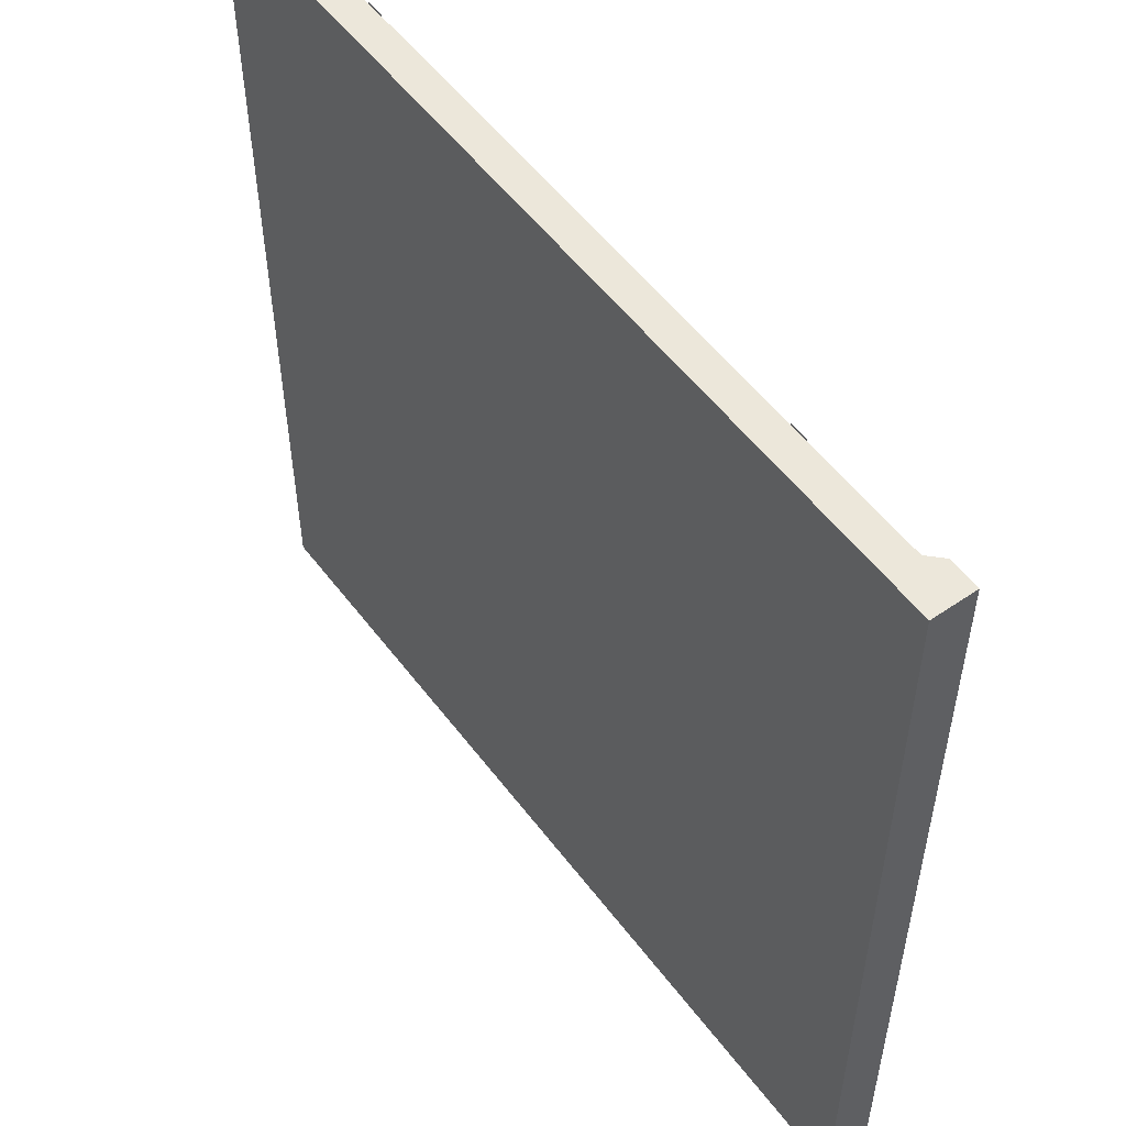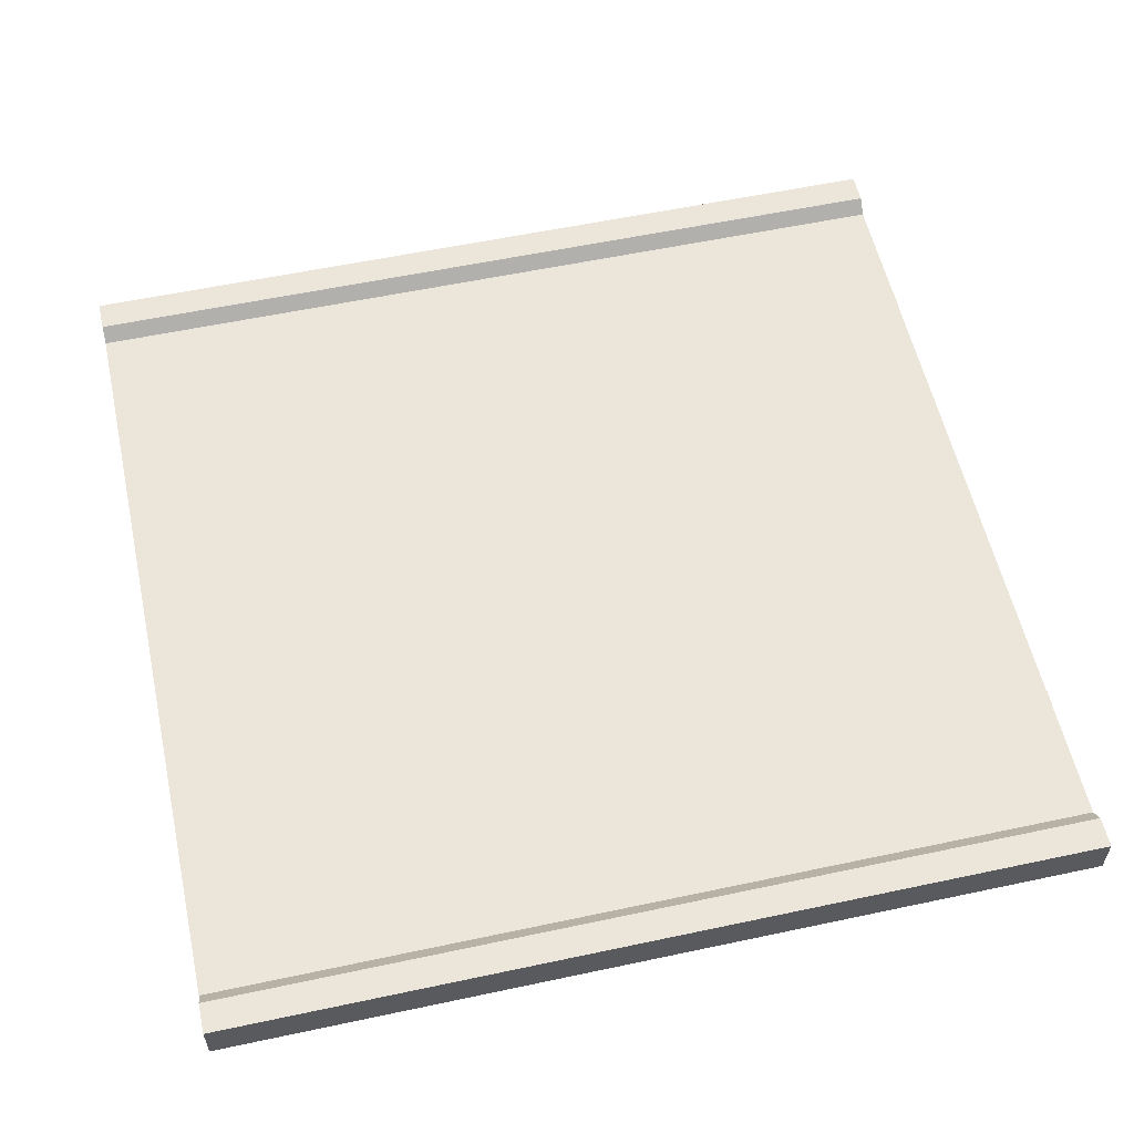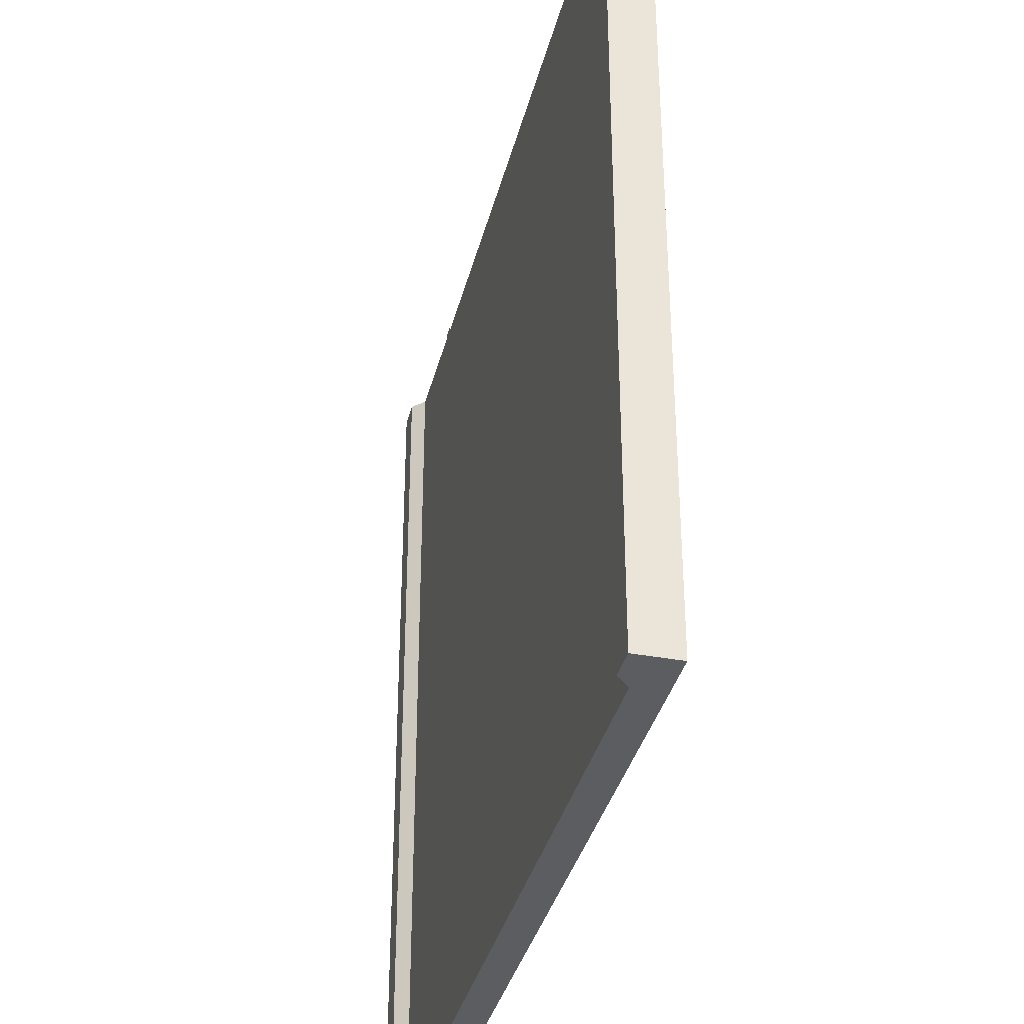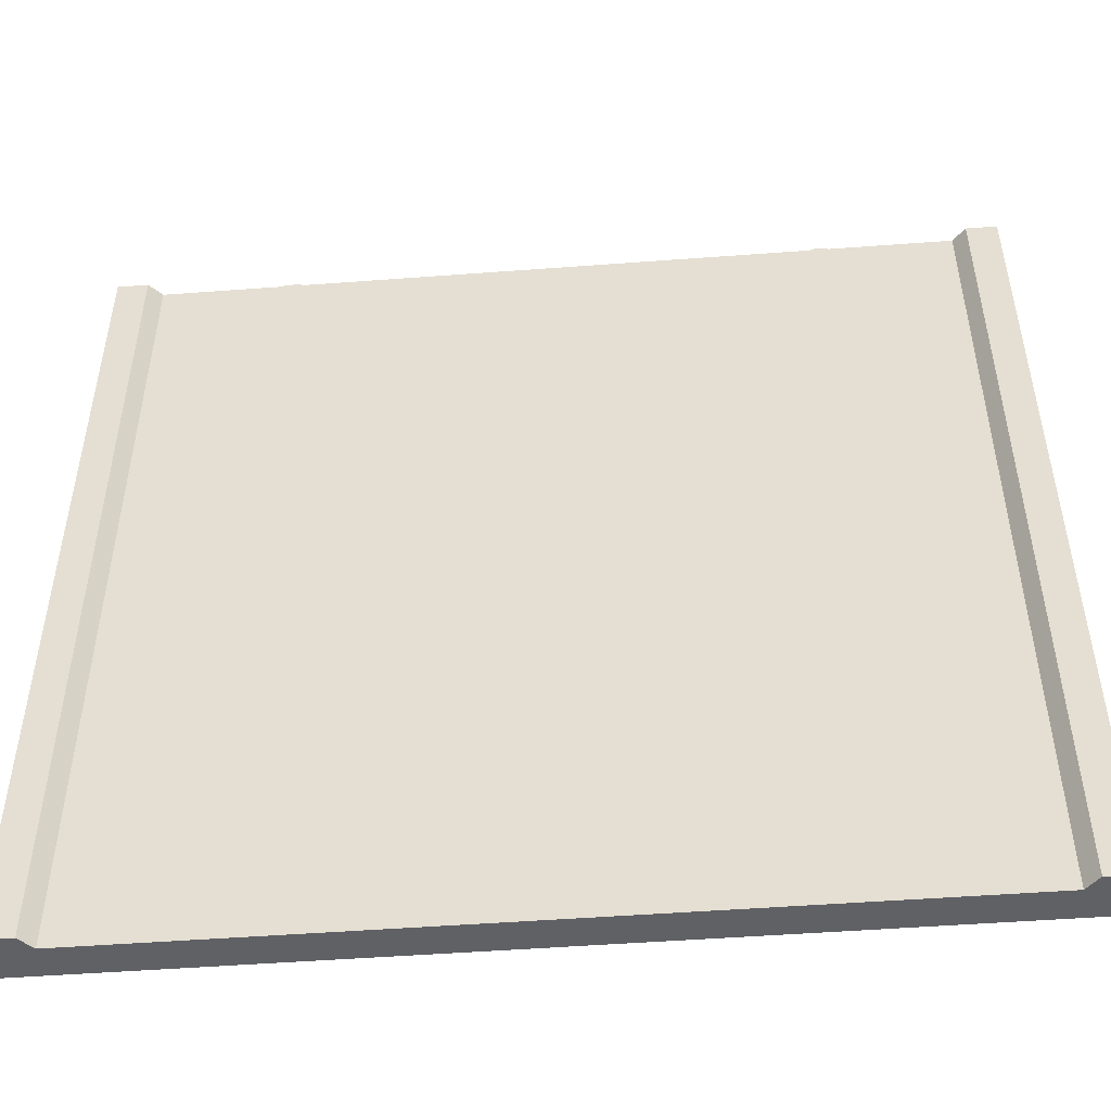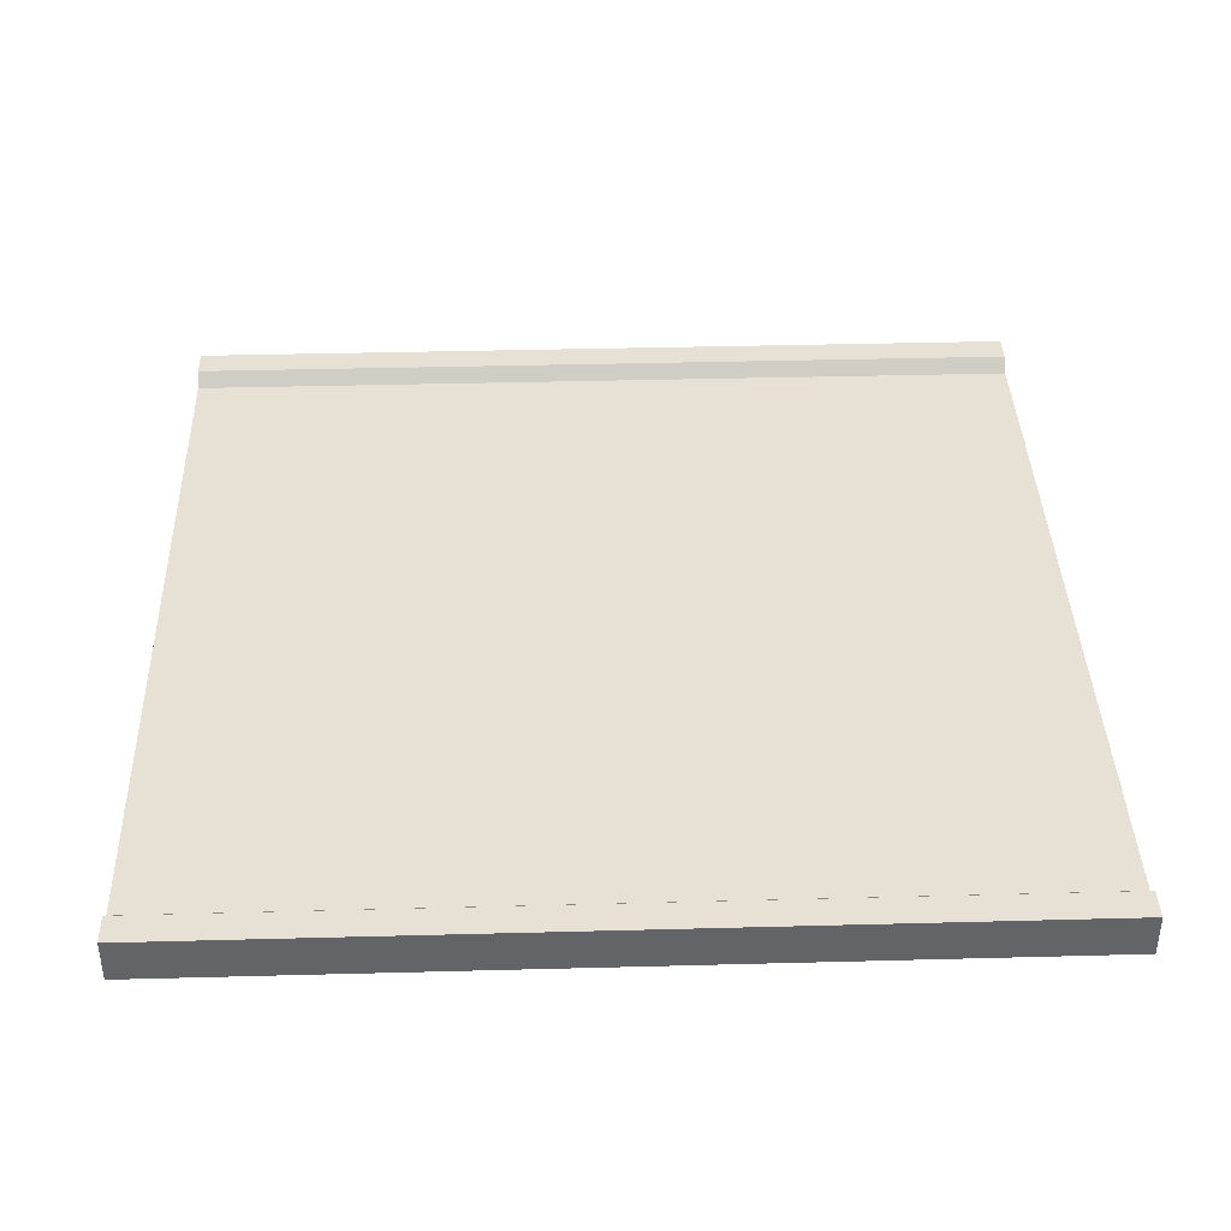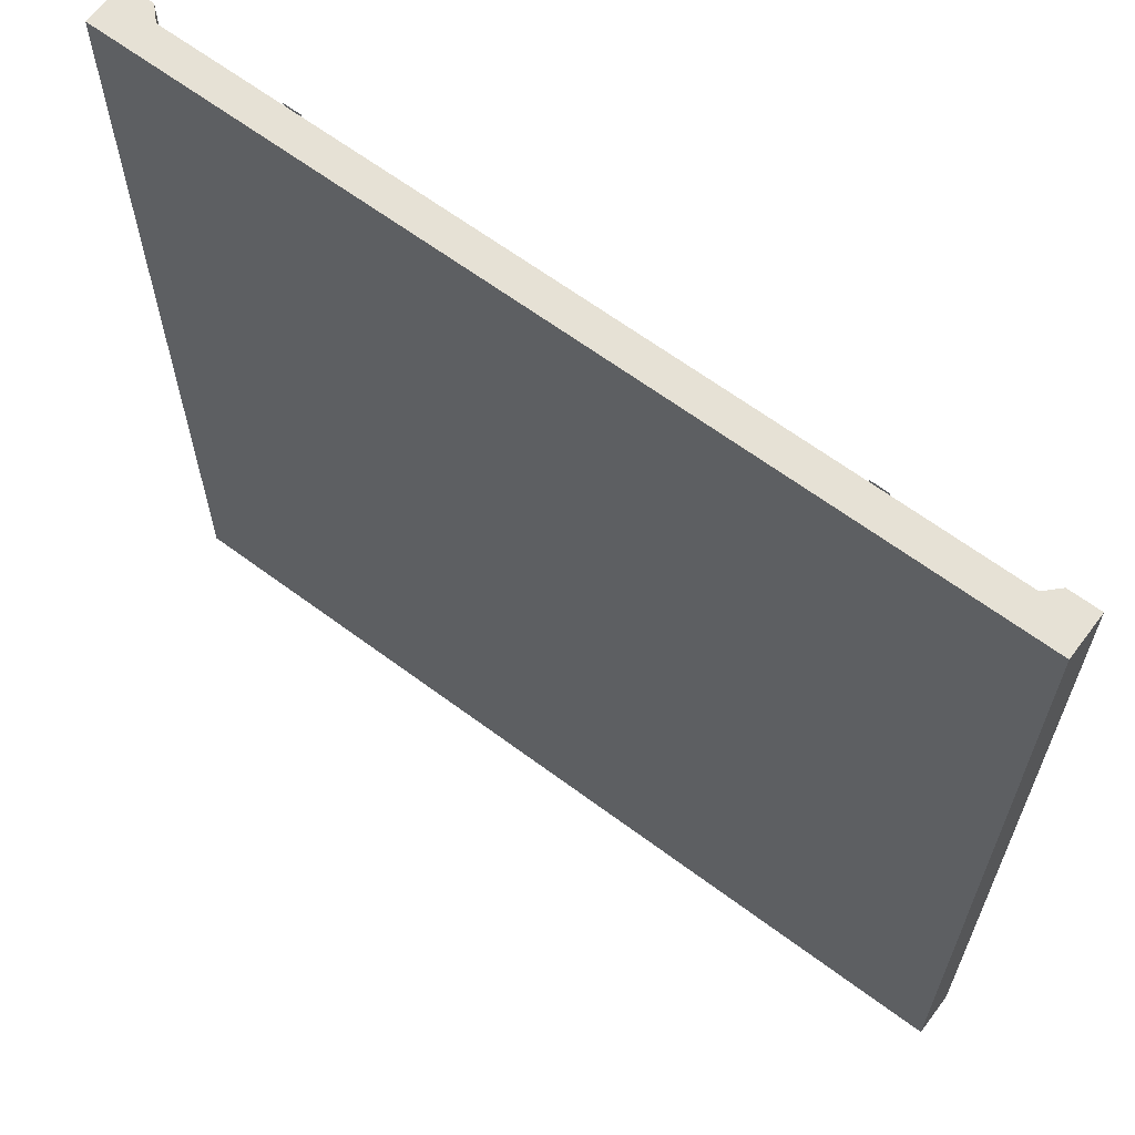
<metadata>
{"format":"obj","ext":"obj","renderer":"f3d","projection":"perspective","resolution":1024,"background":"white","views":[{"elev":53.9,"azim":53.8,"up":"+Z"},{"elev":57.2,"azim":77.5,"up":"+Y"},{"elev":-36.1,"azim":-103.7,"up":"+Z"},{"elev":-50.3,"azim":-175.3,"up":"+Z"},{"elev":39.0,"azim":88.1,"up":"+Y"},{"elev":64.2,"azim":36.9,"up":"+Z"}]}
</metadata>
<code>
o road_straight_Cube.952
v -8 0 8
v -8 0.56 8
v -8 0 -8
v -8 0.56 -8
v 8 0 8
v 8 0.56 8
v 8 0 -8
v 8 0.56 -8
v 7.2 0 -8
v -7.2 0 -8
v -7.2 0.56 -8
v 7.2 0.56 -8
v -7.2 0 8
v 7.2 0 8
v 7.2 0.56 8
v -7.2 0.56 8
v -8 0.8 8
v -8 0.8 -8
v 8 0.8 -8
v 8 0.8 8
v -7.44 0.8 -8
v 7.44 0.8 -8
v 7.44 0.8 8
v -7.44 0.8 8
v -0.16 0.584 -7.2
v 0.16 0.584 -7.2
v 0.16 0.584 -5.6
v -0.16 0.584 -5.6
v -4.96 0.584 -8
v -4.64 0.584 -8
v -4.64 0.584 8
v -4.96 0.584 8
v 4.64 0.584 -8
v 4.96 0.584 -8
v 4.96 0.584 8
v 4.64 0.584 8
v -0.16 0.584 -4
v 0.16 0.584 -4
v 0.16 0.584 -2.4
v -0.16 0.584 -2.4
v -0.16 0.584 -0.8
v 0.16 0.584 -0.8
v 0.16 0.584 0.8
v -0.16 0.584 0.8
v -0.16 0.584 2.4
v 0.16 0.584 2.4
v 0.16 0.584 4
v -0.16 0.584 4
v -0.16 0.584 5.6
v 0.16 0.584 5.6
v 0.16 0.584 7.2
v -0.16 0.584 7.2
f 1 2 4 3
f 19 22 23 20
f 7 8 6 5
f 4 11 10 3
f 6 15 14 5
f 8 12 22 19
f 16 11 21 24
f 11 4 18 21
f 9 14 13 10
f 15 16 13 14
f 3 10 13 1
f 9 7 5 14
f 11 12 9 10
f 13 16 2 1
f 9 12 8 7
f 2 16 24 17
f 21 18 17 24
f 6 8 19 20
f 12 15 23 22
f 4 2 17 18
f 6 20 23 15
f 15 12 11 16
f 27 26 25 28
f 31 30 29 32
f 35 34 33 36
f 39 38 37 40
f 43 42 41 44
f 47 46 45 48
f 51 50 49 52

</code>
